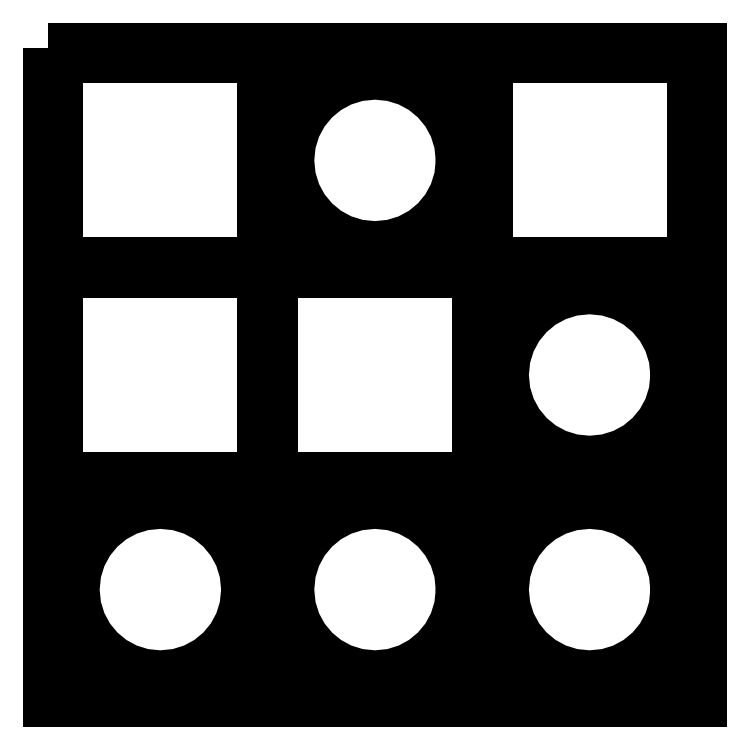
<metadata>
{"format":"dxf","ext":"dxf","renderer":"ezdxf+matplotlib","layout":"modelspace","background":"white","min_lineweight":24,"dpi":150}
</metadata>
<code>
0
SECTION
2
ENTITIES
0
LWPOLYLINE
8
0
90
5
70
0
10
2.5
20
47.5
30
0
10
2.5
20
2.5
30
0
10
47.5
20
2.5
30
0
10
47.5
20
47.5
30
0
10
2.5
20
47.5
30
0
0
LWPOLYLINE
8
0
90
5
70
0
10
3.238
20
46.76
30
0
10
17.25
20
46.76
30
0
10
17.25
20
32.75
30
0
10
3.238
20
32.75
30
0
10
3.238
20
46.76
30
0
0
LWPOLYLINE
8
0
90
5
70
0
10
17.99
20
46.76
30
0
10
32.01
20
46.76
30
0
10
32.01
20
32.75
30
0
10
17.99
20
32.75
30
0
10
17.99
20
46.76
30
0
0
LWPOLYLINE
8
0
90
5
70
0
10
32.75
20
46.76
30
0
10
46.76
20
46.76
30
0
10
46.76
20
32.75
30
0
10
32.75
20
32.75
30
0
10
32.75
20
46.76
30
0
0
LWPOLYLINE
8
0
90
5
70
0
10
3.238
20
32.01
30
0
10
17.25
20
32.01
30
0
10
17.25
20
17.99
30
0
10
3.238
20
17.99
30
0
10
3.238
20
32.01
30
0
0
LWPOLYLINE
8
0
90
5
70
0
10
17.99
20
32.01
30
0
10
32.01
20
32.01
30
0
10
32.01
20
17.99
30
0
10
17.99
20
17.99
30
0
10
17.99
20
32.01
30
0
0
LWPOLYLINE
8
0
90
5
70
0
10
32.75
20
32.01
30
0
10
46.76
20
32.01
30
0
10
46.76
20
17.99
30
0
10
32.75
20
17.99
30
0
10
32.75
20
32.01
30
0
0
LWPOLYLINE
8
0
90
5
70
0
10
3.238
20
17.25
30
0
10
17.25
20
17.25
30
0
10
17.25
20
3.238
30
0
10
3.238
20
3.238
30
0
10
3.238
20
17.25
30
0
0
LWPOLYLINE
8
0
90
5
70
0
10
17.99
20
17.25
30
0
10
32.01
20
17.25
30
0
10
32.01
20
3.238
30
0
10
17.99
20
3.238
30
0
10
17.99
20
17.25
30
0
0
LWPOLYLINE
8
0
90
5
70
0
10
32.75
20
17.25
30
0
10
46.76
20
17.25
30
0
10
46.76
20
3.238
30
0
10
32.75
20
3.238
30
0
10
32.75
20
17.25
30
0
0
LWPOLYLINE
8
0
90
33
70
0
10
30.9
20
39.75
30
0
10
30.78
20
38.56
30
0
10
30.44
20
37.46
30
0
10
29.89
20
36.45
30
0
10
29.17
20
35.58
30
0
10
28.3
20
34.86
30
0
10
27.3
20
34.32
30
0
10
26.19
20
33.97
30
0
10
25
20
33.85
30
0
10
23.81
20
33.97
30
0
10
22.7
20
34.32
30
0
10
21.7
20
34.86
30
0
10
20.83
20
35.58
30
0
10
20.11
20
36.45
30
0
10
19.56
20
37.46
30
0
10
19.22
20
38.56
30
0
10
19.1
20
39.75
30
0
10
19.22
20
40.94
30
0
10
19.56
20
42.05
30
0
10
20.11
20
43.05
30
0
10
20.83
20
43.93
30
0
10
21.7
20
44.65
30
0
10
22.7
20
45.19
30
0
10
23.81
20
45.54
30
0
10
25
20
45.66
30
0
10
26.19
20
45.54
30
0
10
27.3
20
45.19
30
0
10
28.3
20
44.65
30
0
10
29.17
20
43.93
30
0
10
29.89
20
43.05
30
0
10
30.44
20
42.05
30
0
10
30.78
20
40.94
30
0
10
30.9
20
39.75
30
0
0
LWPOLYLINE
8
0
90
33
70
0
10
45.66
20
25
30
0
10
45.54
20
23.81
30
0
10
45.19
20
22.7
30
0
10
44.65
20
21.7
30
0
10
43.93
20
20.83
30
0
10
43.05
20
20.11
30
0
10
42.05
20
19.56
30
0
10
40.94
20
19.22
30
0
10
39.75
20
19.1
30
0
10
38.56
20
19.22
30
0
10
37.46
20
19.56
30
0
10
36.45
20
20.11
30
0
10
35.58
20
20.83
30
0
10
34.86
20
21.7
30
0
10
34.32
20
22.7
30
0
10
33.97
20
23.81
30
0
10
33.85
20
25
30
0
10
33.97
20
26.19
30
0
10
34.32
20
27.3
30
0
10
34.86
20
28.3
30
0
10
35.58
20
29.17
30
0
10
36.45
20
29.89
30
0
10
37.46
20
30.44
30
0
10
38.56
20
30.78
30
0
10
39.75
20
30.9
30
0
10
40.94
20
30.78
30
0
10
42.05
20
30.44
30
0
10
43.05
20
29.89
30
0
10
43.93
20
29.17
30
0
10
44.65
20
28.3
30
0
10
45.19
20
27.3
30
0
10
45.54
20
26.19
30
0
10
45.66
20
25
30
0
0
LWPOLYLINE
8
0
90
33
70
0
10
16.15
20
10.25
30
0
10
16.03
20
9.057
30
0
10
15.68
20
7.949
30
0
10
15.14
20
6.946
30
0
10
14.42
20
6.073
30
0
10
13.55
20
5.352
30
0
10
12.54
20
4.808
30
0
10
11.44
20
4.464
30
0
10
10.25
20
4.344
30
0
10
9.057
20
4.464
30
0
10
7.949
20
4.808
30
0
10
6.946
20
5.352
30
0
10
6.073
20
6.073
30
0
10
5.352
20
6.946
30
0
10
4.808
20
7.949
30
0
10
4.464
20
9.057
30
0
10
4.344
20
10.25
30
0
10
4.464
20
11.44
30
0
10
4.808
20
12.54
30
0
10
5.352
20
13.55
30
0
10
6.073
20
14.42
30
0
10
6.946
20
15.14
30
0
10
7.949
20
15.68
30
0
10
9.057
20
16.03
30
0
10
10.25
20
16.15
30
0
10
11.44
20
16.03
30
0
10
12.54
20
15.68
30
0
10
13.55
20
15.14
30
0
10
14.42
20
14.42
30
0
10
15.14
20
13.55
30
0
10
15.68
20
12.54
30
0
10
16.03
20
11.44
30
0
10
16.15
20
10.25
30
0
0
LWPOLYLINE
8
0
90
33
70
0
10
30.9
20
10.25
30
0
10
30.78
20
9.057
30
0
10
30.44
20
7.949
30
0
10
29.89
20
6.946
30
0
10
29.17
20
6.073
30
0
10
28.3
20
5.352
30
0
10
27.3
20
4.808
30
0
10
26.19
20
4.464
30
0
10
25
20
4.344
30
0
10
23.81
20
4.464
30
0
10
22.7
20
4.808
30
0
10
21.7
20
5.352
30
0
10
20.83
20
6.073
30
0
10
20.11
20
6.946
30
0
10
19.56
20
7.949
30
0
10
19.22
20
9.057
30
0
10
19.1
20
10.25
30
0
10
19.22
20
11.44
30
0
10
19.56
20
12.54
30
0
10
20.11
20
13.55
30
0
10
20.83
20
14.42
30
0
10
21.7
20
15.14
30
0
10
22.7
20
15.68
30
0
10
23.81
20
16.03
30
0
10
25
20
16.15
30
0
10
26.19
20
16.03
30
0
10
27.3
20
15.68
30
0
10
28.3
20
15.14
30
0
10
29.17
20
14.42
30
0
10
29.89
20
13.55
30
0
10
30.44
20
12.54
30
0
10
30.78
20
11.44
30
0
10
30.9
20
10.25
30
0
0
LWPOLYLINE
8
0
90
33
70
0
10
45.66
20
10.25
30
0
10
45.54
20
9.057
30
0
10
45.19
20
7.949
30
0
10
44.65
20
6.946
30
0
10
43.93
20
6.073
30
0
10
43.05
20
5.352
30
0
10
42.05
20
4.808
30
0
10
40.94
20
4.464
30
0
10
39.75
20
4.344
30
0
10
38.56
20
4.464
30
0
10
37.46
20
4.808
30
0
10
36.45
20
5.352
30
0
10
35.58
20
6.073
30
0
10
34.86
20
6.946
30
0
10
34.32
20
7.949
30
0
10
33.97
20
9.057
30
0
10
33.85
20
10.25
30
0
10
33.97
20
11.44
30
0
10
34.32
20
12.54
30
0
10
34.86
20
13.55
30
0
10
35.58
20
14.42
30
0
10
36.45
20
15.14
30
0
10
37.46
20
15.68
30
0
10
38.56
20
16.03
30
0
10
39.75
20
16.15
30
0
10
40.94
20
16.03
30
0
10
42.05
20
15.68
30
0
10
43.05
20
15.14
30
0
10
43.93
20
14.42
30
0
10
44.65
20
13.55
30
0
10
45.19
20
12.54
30
0
10
45.54
20
11.44
30
0
10
45.66
20
10.25
30
0
0
ENDSEC
0
EOF

</code>
